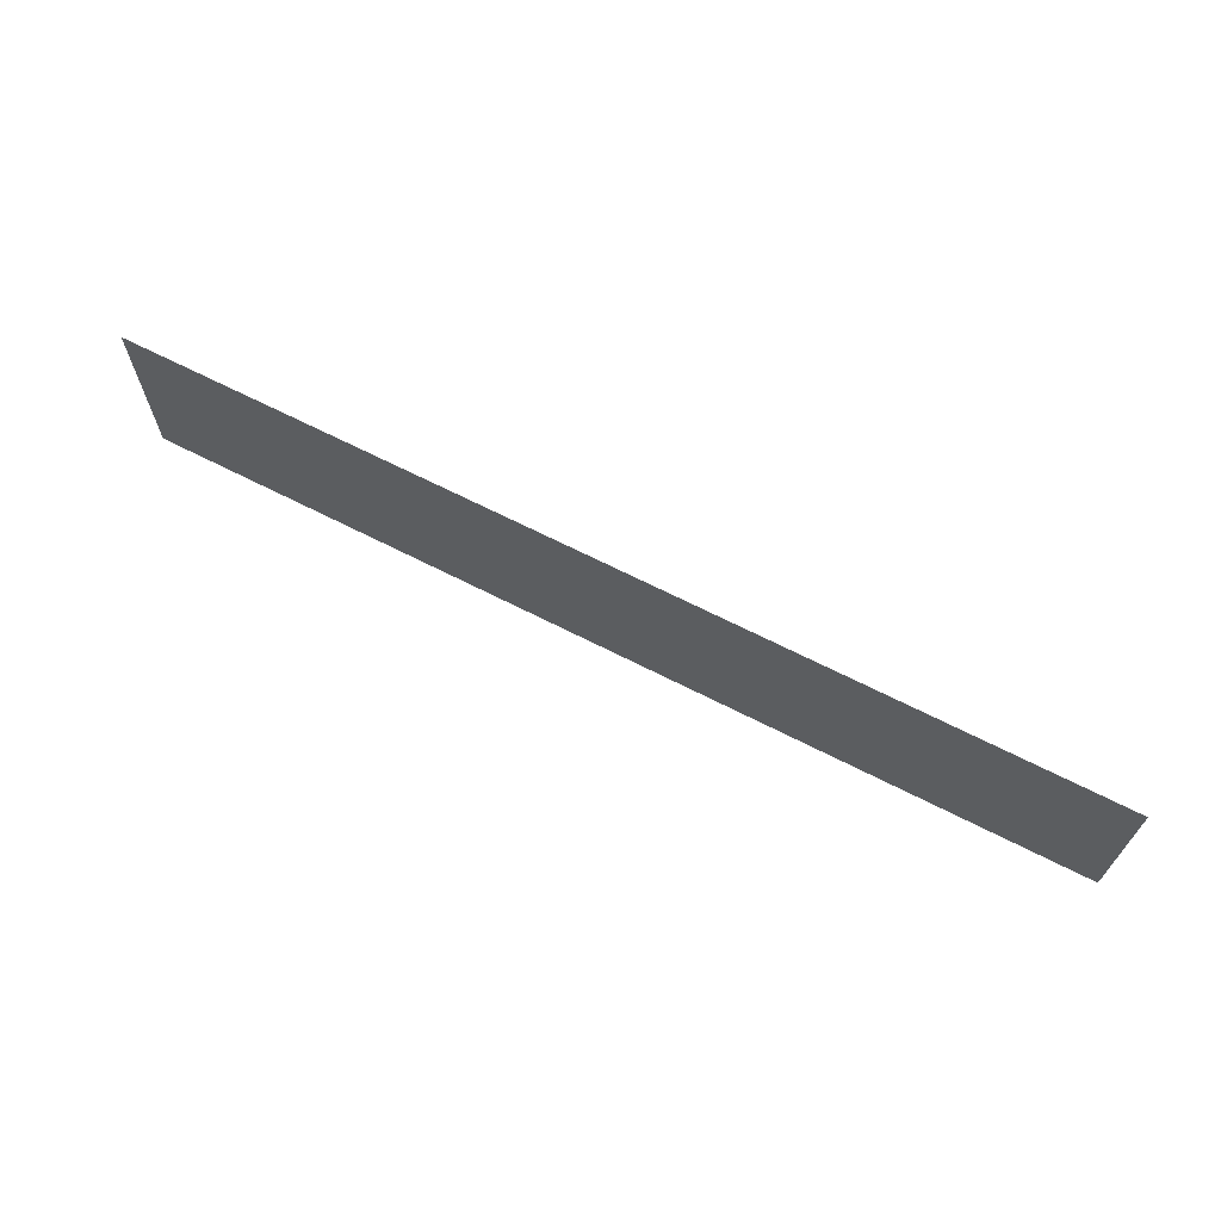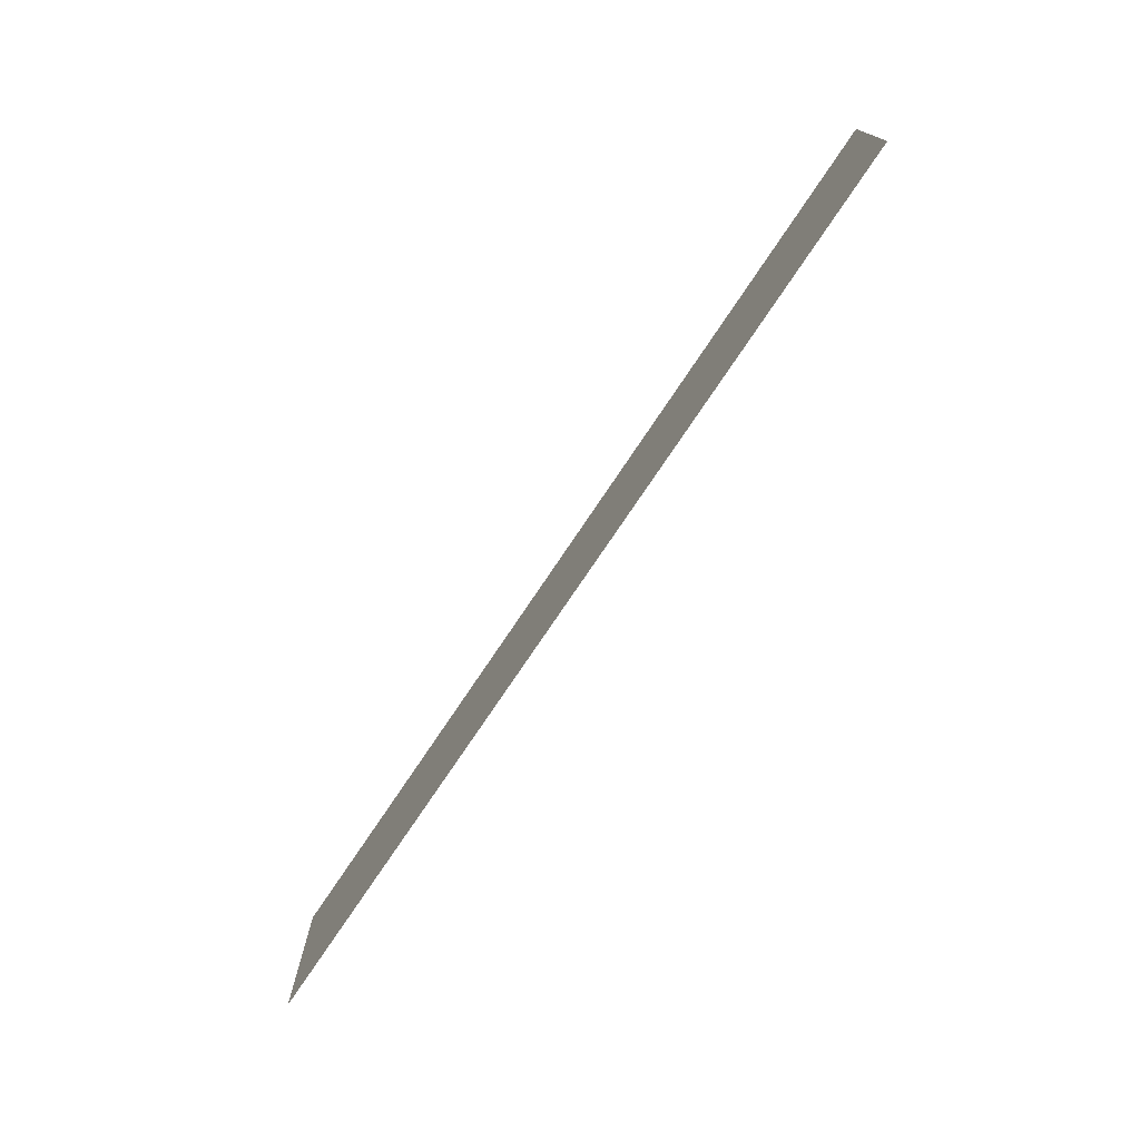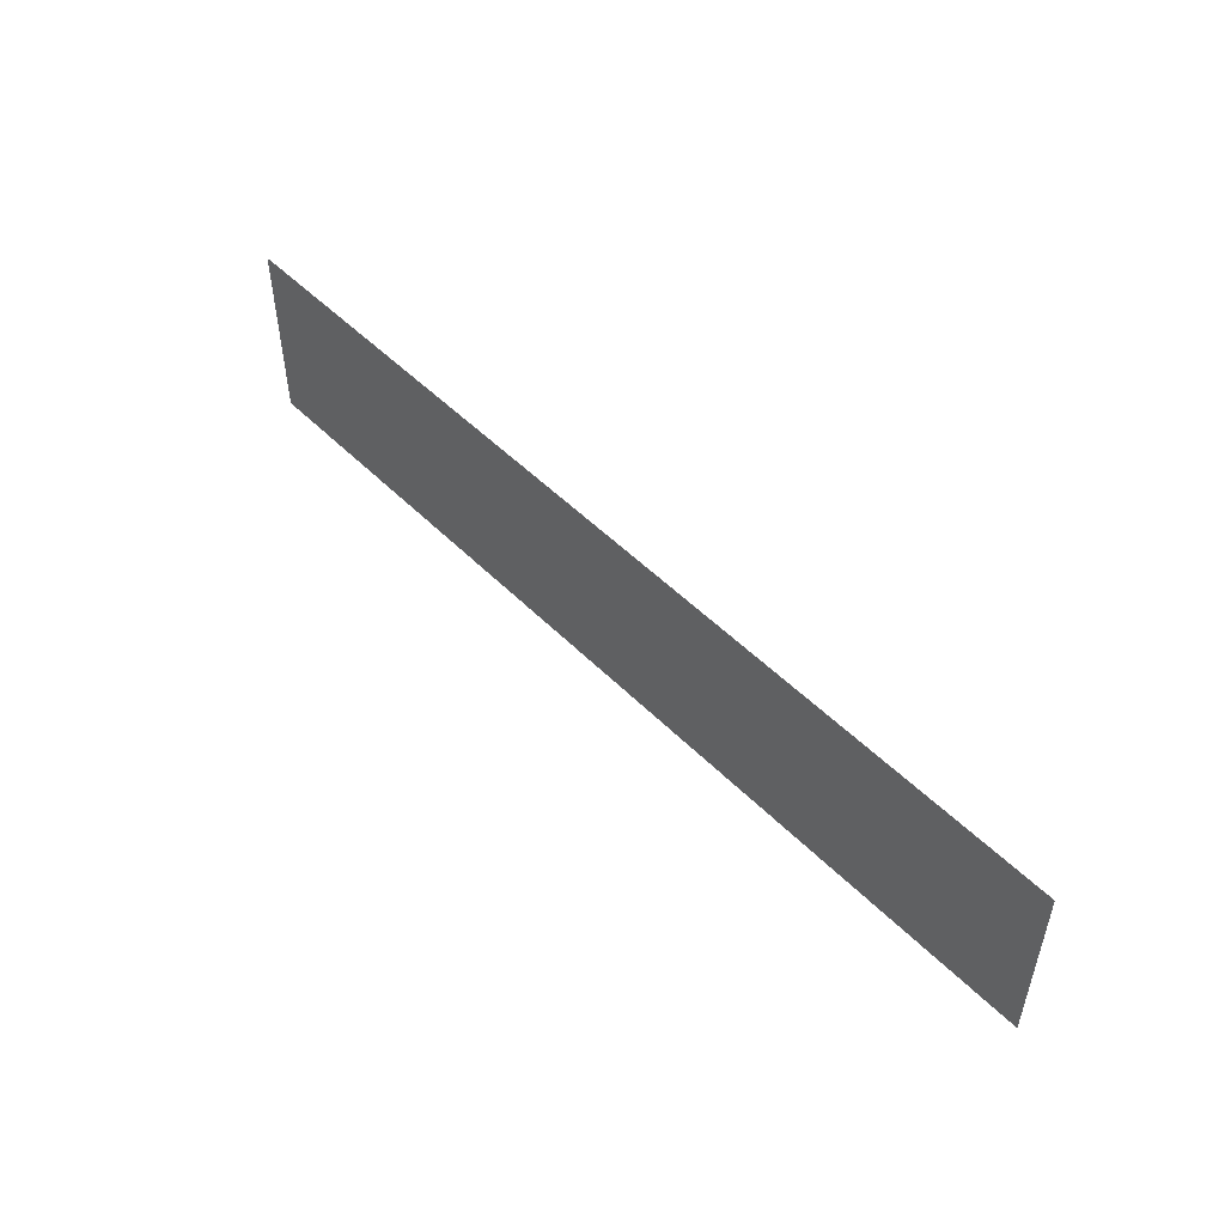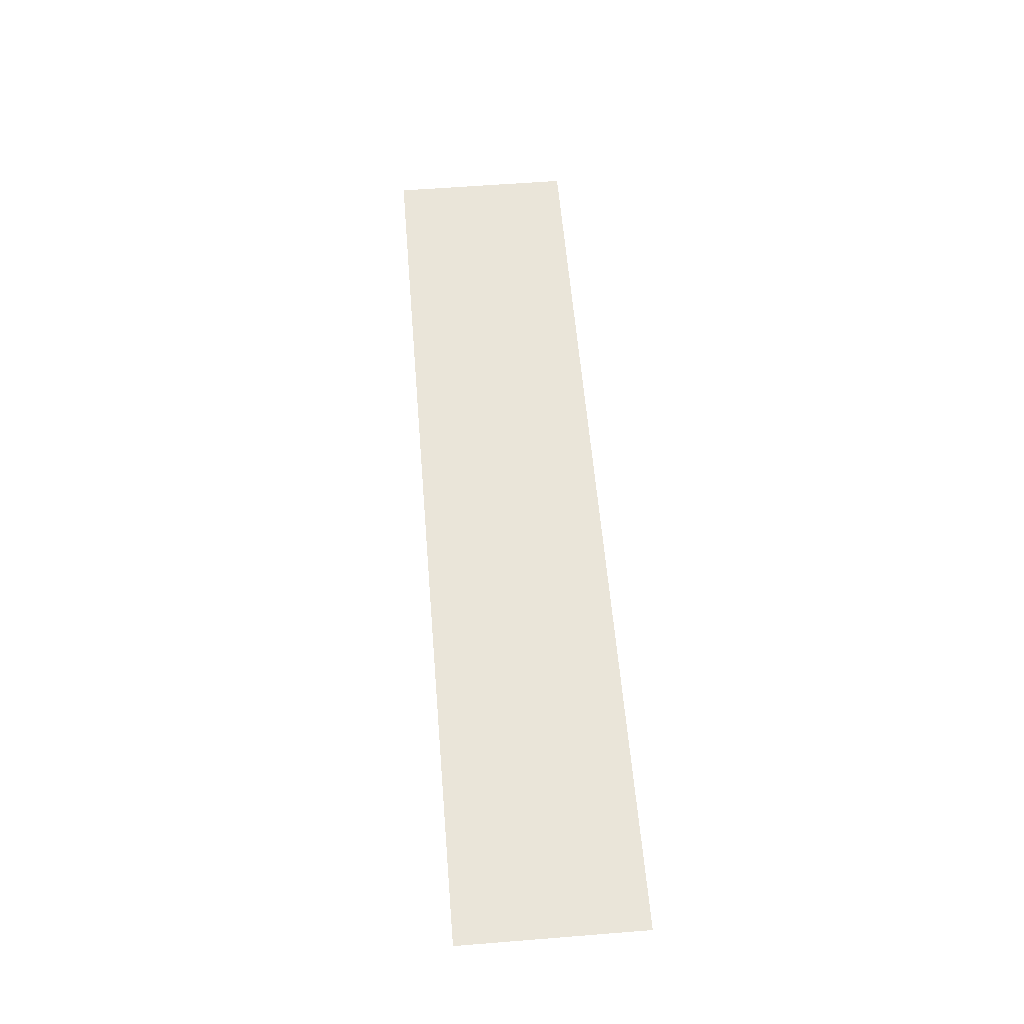
<metadata>
{"format":"obj","ext":"obj","renderer":"f3d","projection":"perspective","resolution":1024,"background":"white","views":[{"elev":67.2,"azim":-152.9,"up":"+Y"},{"elev":-74.7,"azim":56.3,"up":"+Y"},{"elev":50.5,"azim":-132.6,"up":"+Y"},{"elev":58.4,"azim":-94.7,"up":"+Z"}]}
</metadata>
<code>
o #ID50
v 0.2824 -0.08451 0.1223
v 0.355 -0.09902 0.1223
v 0.355 -0.08451 0.1223
v 0.2824 -0.09902 0.1223
f 1 2 3
f 3 2 1
f 2 1 4
f 4 1 2

</code>
